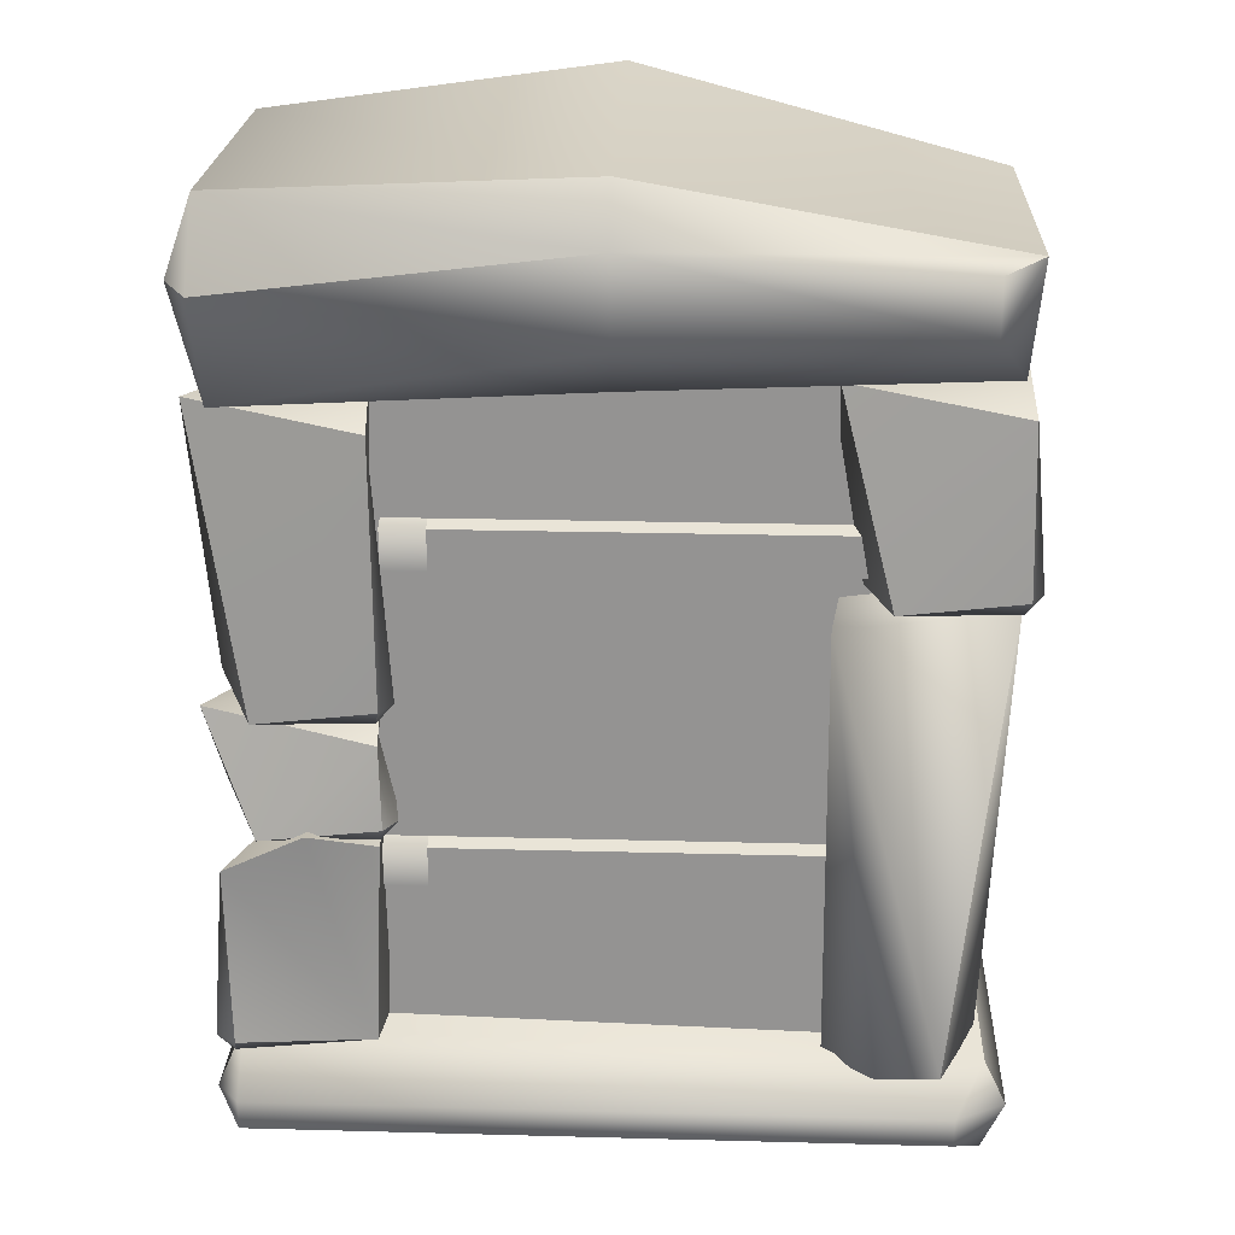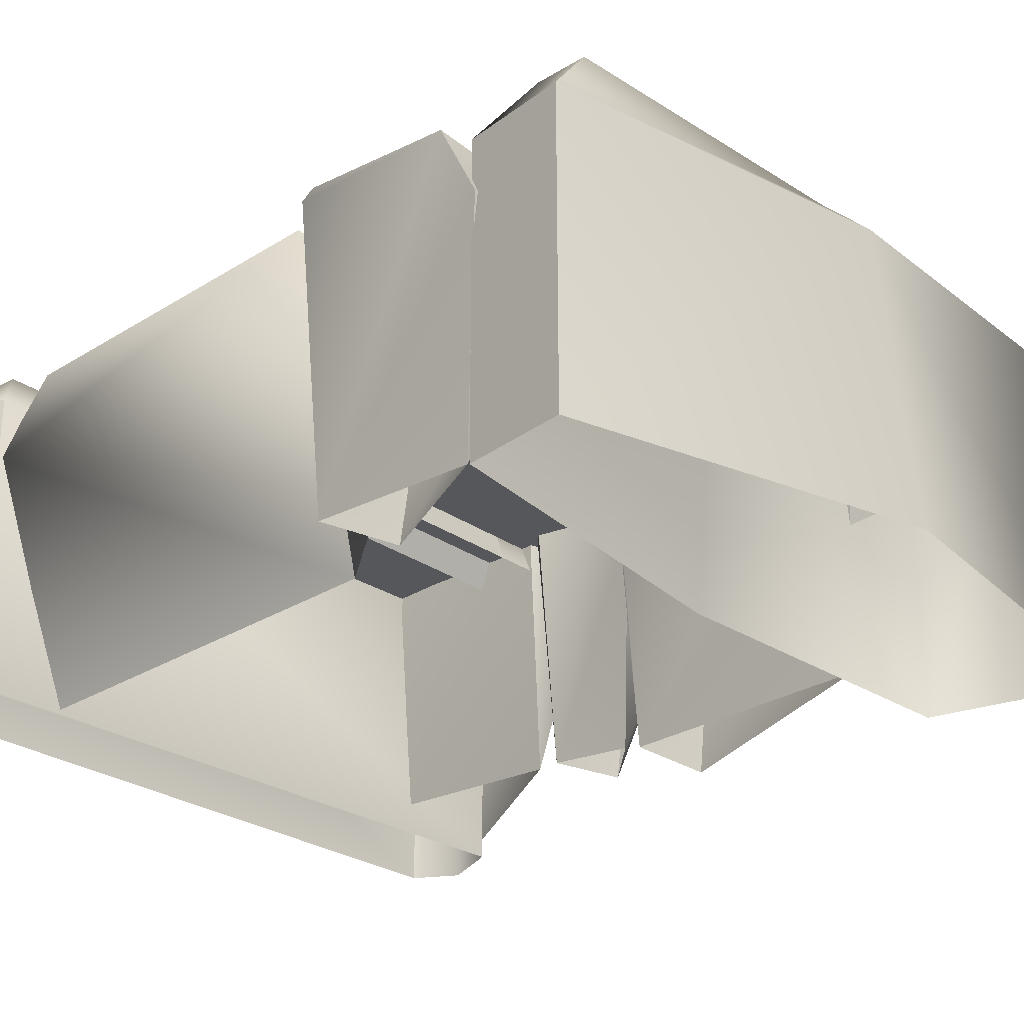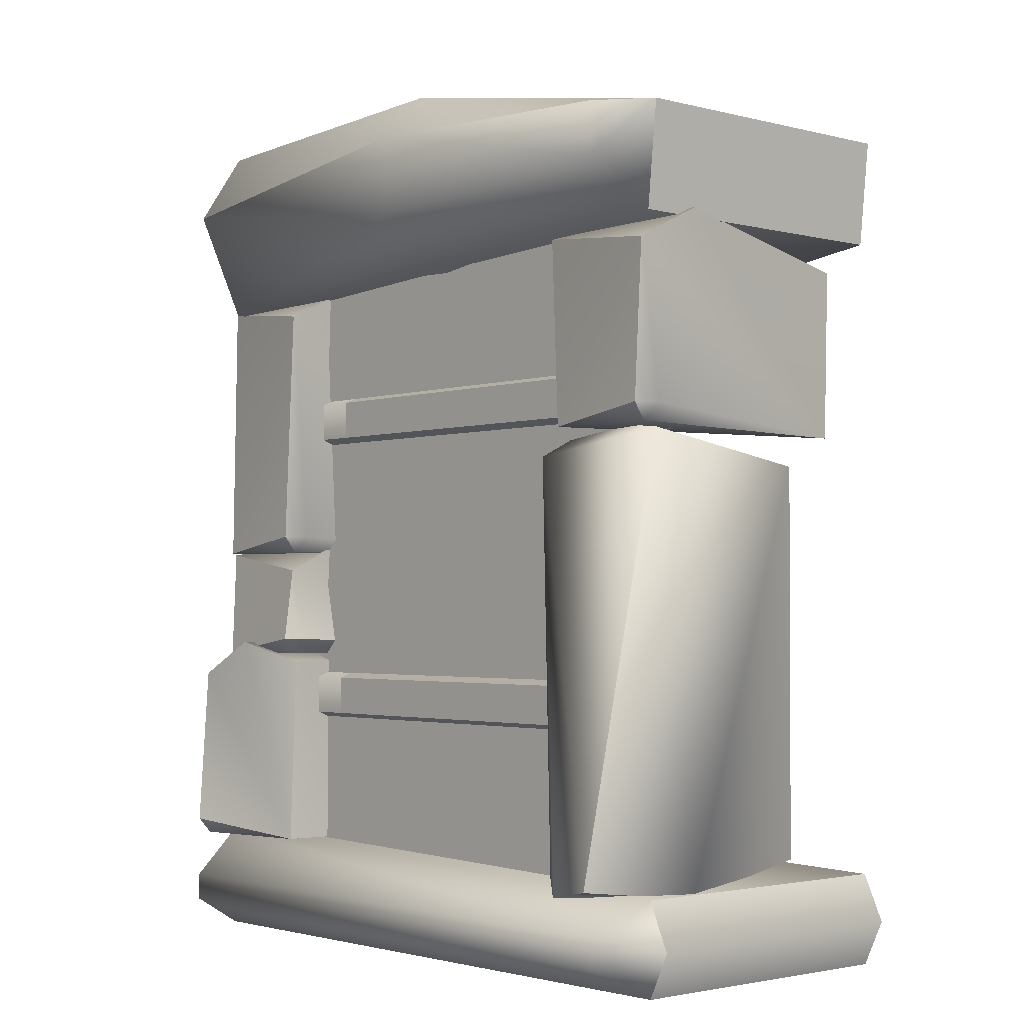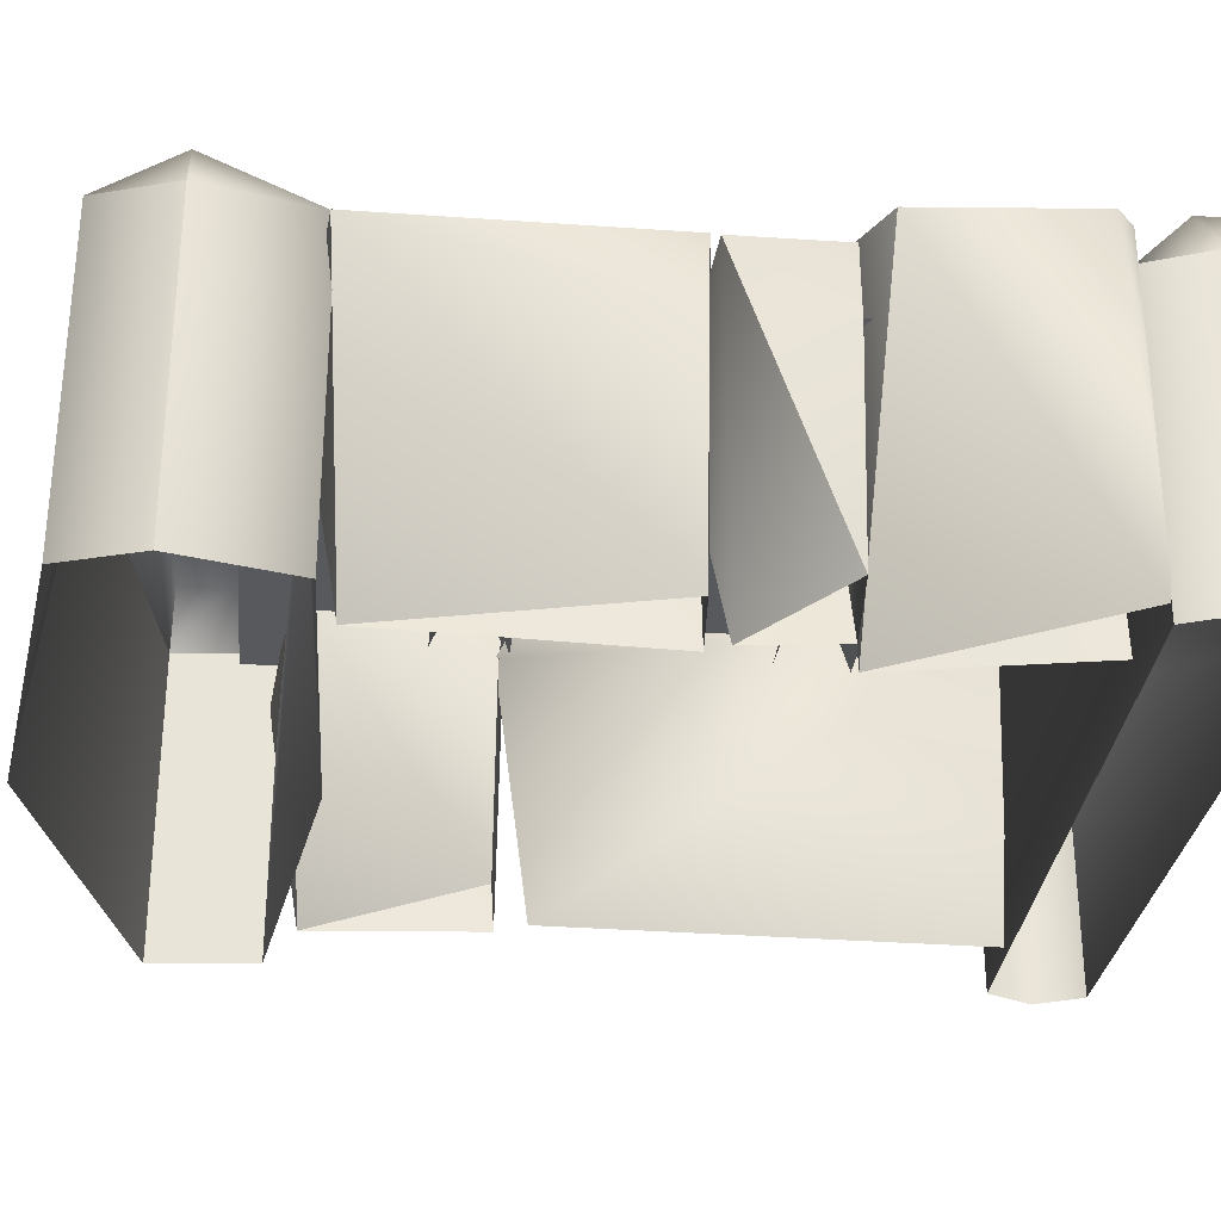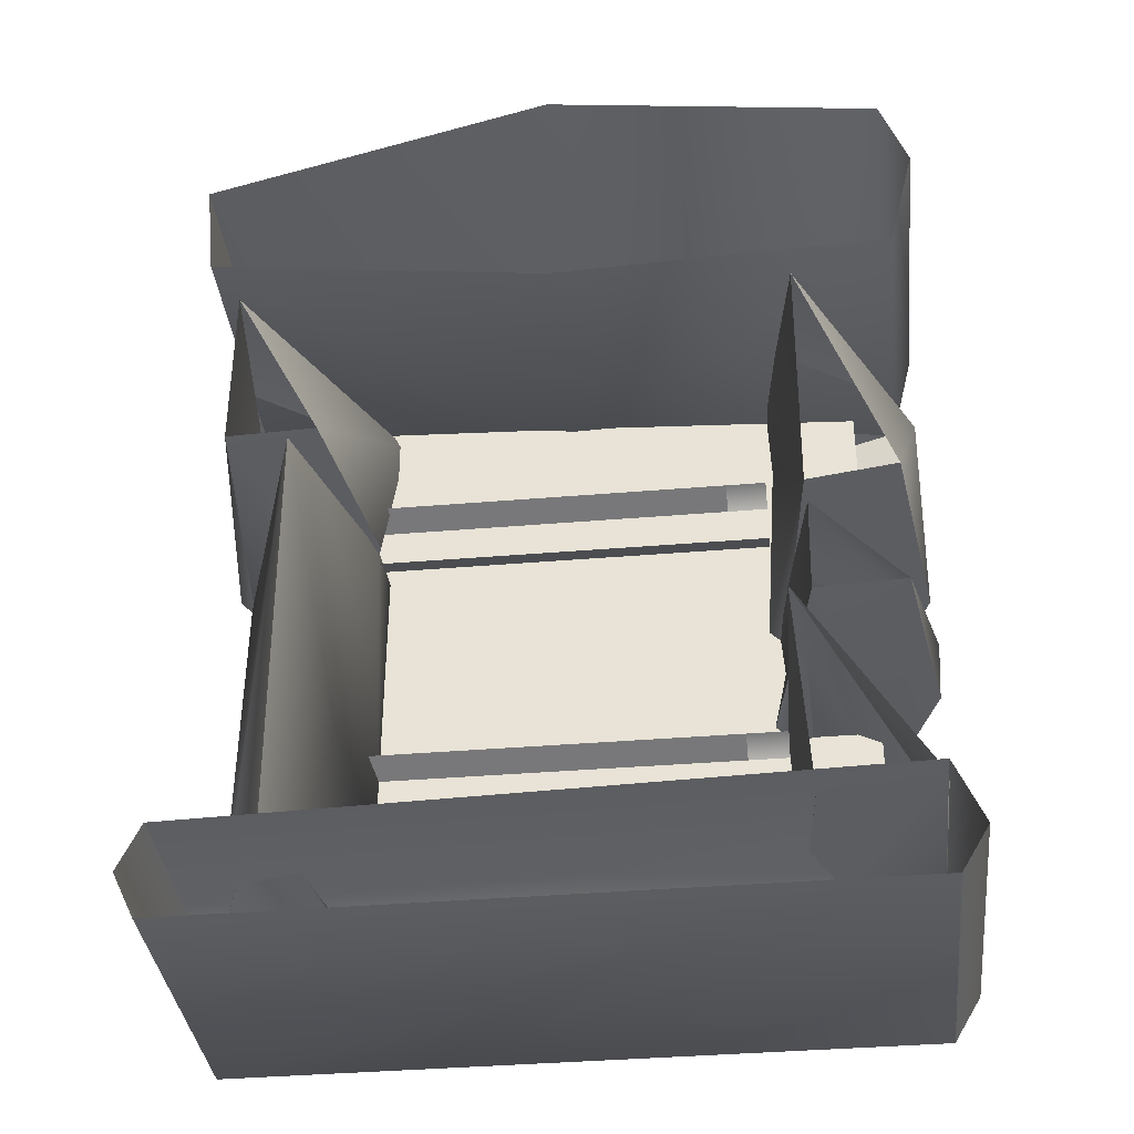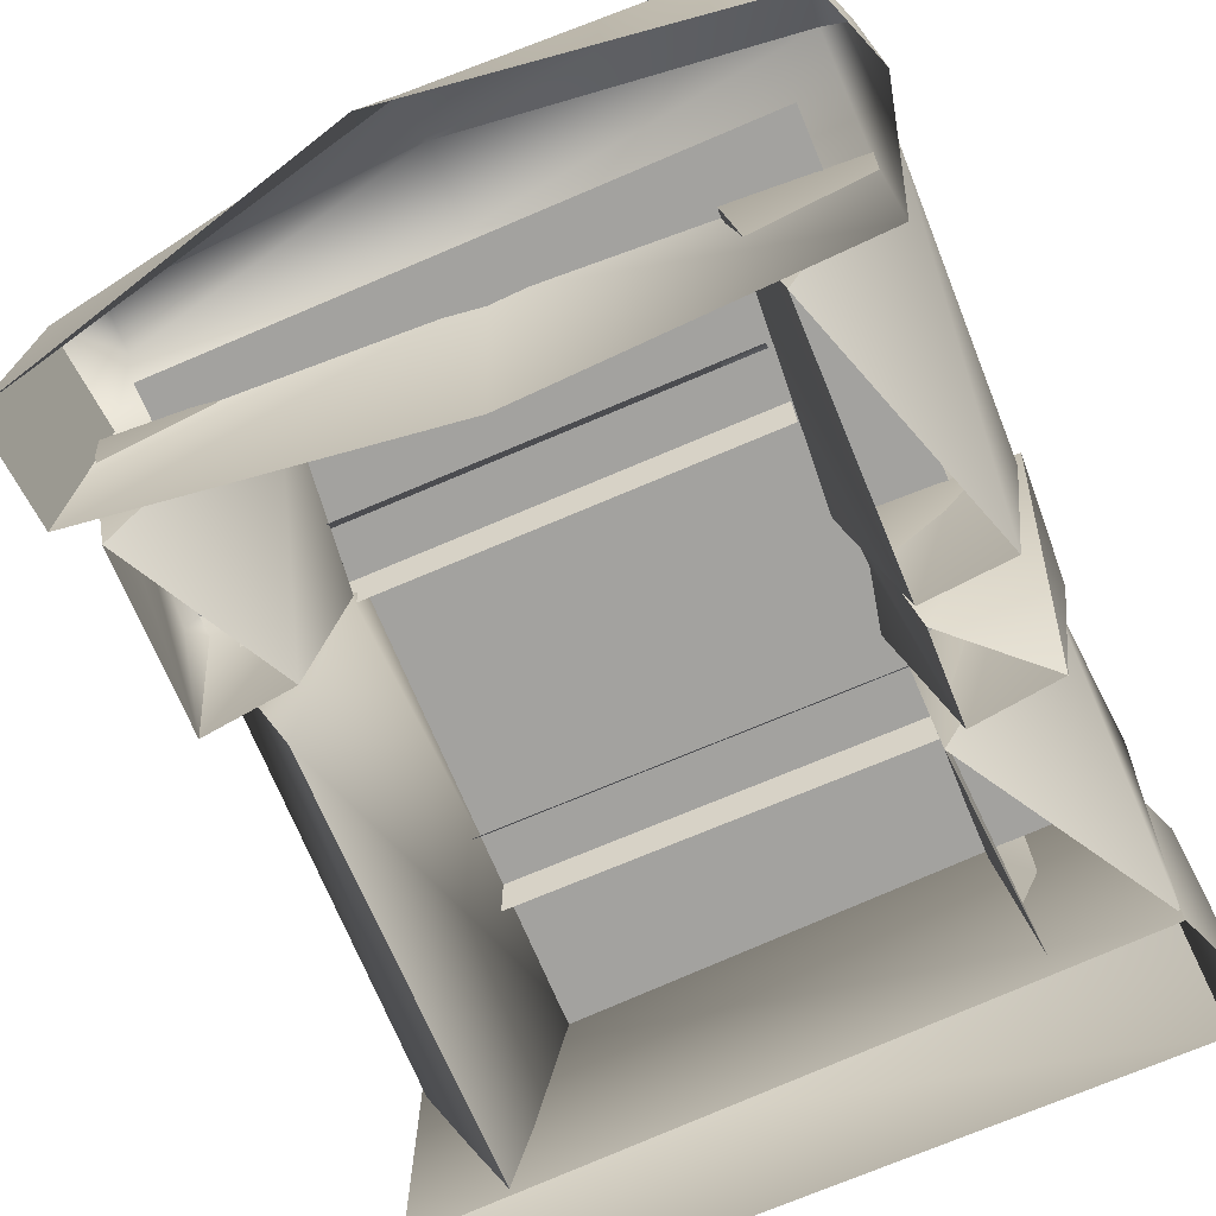
<metadata>
{"format":"obj","ext":"obj","renderer":"f3d","projection":"perspective","resolution":1024,"background":"white","views":[{"elev":22.9,"azim":2.6,"up":"+Y"},{"elev":-27.2,"azim":132.9,"up":"+Z"},{"elev":-2.5,"azim":48.5,"up":"+Y"},{"elev":-29.6,"azim":-96.1,"up":"+Z"},{"elev":-36.8,"azim":-173.7,"up":"+Y"},{"elev":-72.5,"azim":-157.0,"up":"+Z"}]}
</metadata>
<code>
o nifid_16-matrix_Tri_Ex_nord_win_01_3-lib
v -0.4151 0.3246 0.2817
v -0.5227 0.2221 0.2817
v -0.4151 0.2221 0.2817
v -0.5227 0.3246 0.2817
v -0.4151 0.2221 0.2817
v -0.5227 0.1791 0.169
v -0.4151 0.1791 0.169
v -0.5227 0.2221 0.2817
v -0.4151 0.368 0.169
v -0.5227 0.368 0.169
v -0.4347 -0.4768 0.2817
v -0.5422 -0.5792 0.2817
v -0.4347 -0.5792 0.2817
v -0.5422 -0.4768 0.2817
v -0.4347 -0.5792 0.2817
v -0.5422 -0.6223 0.169
v -0.4347 -0.6223 0.169
v -0.5422 -0.5792 0.2817
v -0.4347 -0.4334 0.169
v -0.5422 -0.4334 0.169
f 1 2 3
f 2 1 4
f 5 6 7
f 6 5 8
f 4 9 10
f 9 4 1
f 11 12 13
f 12 11 14
f 15 16 17
f 16 15 18
f 14 19 20
f 19 14 11
o nifid_11-matrix_Tri_Ex_nord_win_01_2-lib
v 0.5294 0.2138 0.1562
v 0.4931 0.1175 0.3299
v 0.9125 0.1704 0.3348
v 0.6487 0.1175 -0.4545
v 0.6282 -0.9974 0.4179
v 0.5019 -0.9974 0.3111
v 0.7772 -0.9684 0.4555
v 0.8772 -0.9974 0.1728
v 0.7772 -0.9684 0.4555
v 0.6487 0.1175 -0.4545
v 0.6373 -0.9684 -0.4643
v 0.6373 -0.9684 -0.4643
v 0.5019 -0.9974 0.3111
v 0.6373 -0.9684 -0.4643
v 0.7772 -0.9684 0.4555
v 0.8772 -0.9974 0.1728
v 0.904 0.7305 0.189
v 0.8202 0.6342 -0.4181
v 0.4958 0.6871 0.2984
v 0.9155 0.6342 0.3883
v 0.4958 0.6871 0.2984
v 0.8202 0.6342 -0.4181
v 0.5942 0.2049 -0.3811
v 0.5186 0.2049 0.1349
v 0.6269 0.1832 0.3999
v 0.9155 0.6342 0.3883
v 0.4958 0.6871 0.2984
v 0.6269 0.1832 0.3999
v 0.924 0.2266 0.4201
v 0.9547 0.2266 0.3669
v 0.9155 0.6342 0.3883
v 0.924 0.2266 0.4201
v 0.8255 0.1832 -0.3981
v 0.904 0.7305 0.189
v 0.8202 0.6342 -0.4181
v 0.924 0.2266 0.4201
v 0.6269 0.1832 0.3999
v 0.9128 0.1832 0.3782
v 0.8255 0.1832 -0.3981
v 0.9128 0.1832 0.3782
v 0.5942 0.2049 -0.3811
v 0.5186 0.2049 0.1349
v -0.8845 0.9056 0.4685
v 0.003404 0.7995 0.4685
v 0.003404 1.013 0.4685
v -0.9547 0.9056 0.3395
v -0.8845 0.9056 0.4685
v -0.8845 1.102 0.3395
v -0.8845 0.6218 0.3395
v -0.9547 0.9056 0.3395
v 0.003404 0.6705 0.3395
v 0.9196 0.9816 0.3395
v 0.8159 0.8383 0.4685
v 0.8913 0.7093 0.3395
v 0.8159 0.973 0.4685
v 0.9196 0.9816 0.3395
v 0.003404 1.142 0.3395
v -0.9547 0.9056 -0.4728
v -0.8845 1.102 0.3395
v -0.8845 1.102 -0.4728
v -0.9547 0.9056 0.3395
v -0.8845 0.6218 -0.4728
v -0.9547 0.9056 -0.4728
v 0.003404 0.5914 -0.4728
v 0.9196 0.9816 -0.4728
v 0.8913 0.7093 0.3395
v 0.8913 0.7093 -0.4728
v 0.9196 0.9816 0.3395
v 0.003404 1.142 0.3395
v 0.9196 0.9816 0.3395
v 0.9196 0.9816 -0.4728
v 0.003404 1.225 -0.4728
v 0.8913 0.7093 -0.4728
v -0.5391 0.6762 0.189
v -0.6229 0.5799 -0.4181
v -0.9474 0.6328 0.2984
v -0.5277 0.5799 0.3883
v -0.9474 0.6328 0.2984
v -0.6229 0.5799 -0.4181
v -0.8489 -0.08855 -0.4438
v -0.9245 -0.08855 0.1349
v -0.8162 -0.1103 0.3999
v -0.5277 0.5799 0.3883
v -0.9474 0.6328 0.2984
v -0.8162 -0.1103 0.3999
v -0.5191 -0.06684 0.4201
v -0.4884 -0.06684 0.3669
v -0.5277 0.5799 0.3883
v -0.5191 -0.06684 0.4201
v -0.6176 -0.1103 -0.4319
v -0.5391 0.6762 0.189
v -0.6229 0.5799 -0.4181
v -0.5191 -0.06684 0.4201
v -0.8162 -0.1103 0.3999
v -0.5304 -0.1103 0.3782
v -0.6176 -0.1103 -0.4319
v -0.5304 -0.1103 0.3782
v -0.8489 -0.08855 -0.4438
v -0.9245 -0.08855 0.1349
v -0.5391 -0.06822 0.189
v -0.6229 -0.1645 -0.4181
v -0.9474 -0.1117 0.2984
v -0.5277 -0.1645 0.3883
v -0.8489 -0.3848 -0.3811
v -0.9245 -0.3848 0.1349
v -0.9474 -0.1117 0.2984
v -0.8489 -0.3848 -0.3811
v -0.8162 -0.4065 0.3999
v -0.5277 -0.1645 0.3883
v -0.9474 -0.1117 0.2984
v -0.8162 -0.4065 0.3999
v -0.5191 -0.3631 0.4201
v -0.4884 -0.3631 0.3669
v -0.5277 -0.1645 0.3883
v -0.5191 -0.3631 0.4201
v -0.6176 -0.4065 -0.3981
v -0.5391 -0.06822 0.189
v -0.6229 -0.1645 -0.4181
v -0.5191 -0.3631 0.4201
v -0.8162 -0.4065 0.3999
v -0.5304 -0.4065 0.3782
v -0.6176 -0.4065 -0.3981
v -0.4884 -0.3631 0.3669
v -0.8489 -0.3848 -0.3811
v -0.9245 -0.3848 0.1349
v -0.6976 -0.3742 0.4378
v -0.5346 -0.4308 0.3679
v -0.5622 -0.4176 -0.4291
v -0.8971 -0.4705 0.4318
v -0.5399 -0.9474 0.2068
v -0.5346 -0.4308 0.3679
v -0.555 -0.9474 0.3715
v -0.5946 -0.9503 -0.3875
v -0.5622 -0.4176 -0.4291
v -0.8971 -0.4705 0.4318
v -0.5622 -0.4176 -0.4291
v -0.8835 -0.9474 -0.4246
v -0.9296 -0.904 0.4376
v -0.8793 -0.904 0.4728
v -0.555 -0.9474 0.3715
v -0.8971 -0.4705 0.4318
v -0.8793 -0.904 0.4728
v -0.6976 -0.3742 0.4378
v -0.5346 -0.4308 0.3679
v -0.8869 -0.9474 0.43
v -0.555 -0.9474 0.3715
v -0.8869 -0.9474 0.43
v -0.8835 -0.9474 -0.4246
v -0.8793 -0.904 0.4728
v -0.5399 -0.9474 0.2068
v -0.5946 -0.9503 -0.3875
v 0.8159 -1.07 0.4685
v -0.8845 -1.07 0.4685
v -0.8845 -1.143 0.4685
v 0.8159 -1.143 0.4685
v -0.9547 -1.107 0.3395
v -0.8845 -0.9411 0.3395
v -0.8845 -1.223 0.3395
v 0.8913 -1.225 0.3395
v 0.9479 -1.107 0.3395
v 0.8913 -0.9856 0.3395
v -0.9547 -1.107 -0.4728
v -0.8845 -0.9411 0.3395
v -0.8845 -0.9411 -0.4728
v -0.9547 -1.107 0.3395
v -0.8845 -1.223 -0.4728
v -0.8845 -1.223 0.3395
v -0.8845 -1.223 -0.4728
v 0.8913 -1.225 -0.4728
v 0.9479 -1.107 -0.4728
v 0.8913 -1.225 0.3395
v 0.8913 -1.225 -0.4728
v 0.9479 -1.107 0.3395
v 0.8913 -0.9856 -0.4728
v 0.8913 -0.9856 0.3395
v 0.8913 -0.9856 -0.4728
v -0.8845 -0.9411 -0.4728
f 21 22 23
f 24 21 23
f 25 22 26
f 27 22 25
f 23 22 27
f 28 23 29
f 30 23 28
f 31 30 28
f 26 24 32
f 21 24 26
f 22 21 26
f 33 34 28
f 25 28 35
f 25 26 36
f 37 38 39
f 40 37 39
f 41 42 43
f 44 41 43
f 45 41 44
f 46 47 48
f 49 46 48
f 50 51 52
f 53 51 50
f 54 51 53
f 55 54 53
f 56 57 58
f 59 58 57
f 50 52 60
f 53 50 60
f 61 57 62
f 61 59 57
f 63 64 65
f 66 67 68
f 69 63 70
f 64 63 69
f 69 71 64
f 72 73 74
f 75 73 72
f 65 75 76
f 76 77 65
f 78 79 80
f 81 79 78
f 82 70 83
f 69 70 82
f 71 69 82
f 82 84 71
f 85 86 87
f 88 86 85
f 89 90 91
f 91 92 89
f 65 64 73
f 73 75 65
f 64 71 74
f 74 73 64
f 65 77 68
f 68 67 65
f 71 84 93
f 93 74 71
f 89 92 80
f 80 79 89
f 94 95 96
f 97 94 96
f 98 99 100
f 101 98 100
f 102 98 101
f 103 104 105
f 106 103 105
f 107 108 109
f 110 108 107
f 111 108 110
f 112 111 110
f 113 114 115
f 116 115 114
f 107 109 117
f 110 107 117
f 118 114 119
f 118 116 114
f 120 121 122
f 123 120 122
f 122 121 124
f 125 126 127
f 128 126 125
f 129 130 131
f 132 129 131
f 133 134 135
f 136 134 133
f 137 134 136
f 138 137 136
f 139 140 141
f 142 141 140
f 143 139 141
f 142 143 141
f 144 140 145
f 144 142 140
f 146 147 148
f 149 146 148
f 150 151 152
f 153 151 150
f 154 151 153
f 155 156 157
f 158 155 157
f 159 155 158
f 160 161 162
f 163 161 160
f 164 163 160
f 158 157 165
f 166 167 168
f 159 158 165
f 166 169 167
f 170 168 171
f 170 166 168
f 172 173 174
f 174 175 172
f 176 173 177
f 174 173 176
f 178 174 176
f 175 174 178
f 178 179 175
f 180 175 179
f 172 175 180
f 181 172 180
f 182 183 184
f 185 183 182
f 186 185 182
f 187 185 186
f 179 178 188
f 188 189 179
f 190 191 192
f 193 191 190
f 194 193 190
f 195 193 194
f 172 181 177
f 177 173 172
f 181 196 197
f 197 177 181
o nifid_6-matrix_Tri_Ex_nord_win_01_1-lib
v 0.8092 0.3246 0.2817
v -0.4151 0.2221 0.2817
v 0.8092 0.2221 0.2817
v -0.4151 0.3246 0.2817
v 0.8092 0.2221 0.2817
v -0.4151 0.1791 0.169
v 0.8092 0.1791 0.169
v -0.4151 0.2221 0.2817
v -0.4151 0.3246 0.2817
v 0.8092 0.368 0.169
v -0.4151 0.368 0.169
v 0.8092 0.3246 0.2817
v 0.7957 -0.4768 0.2817
v -0.4347 -0.5792 0.2817
v 0.7957 -0.5792 0.2817
v -0.4347 -0.4768 0.2817
v 0.7957 -0.5792 0.2817
v -0.4347 -0.6223 0.169
v 0.7957 -0.6223 0.169
v -0.4347 -0.5792 0.2817
v -0.4347 -0.4768 0.2817
v 0.7957 -0.4334 0.169
v -0.4347 -0.4334 0.169
v 0.7957 -0.4768 0.2817
f 198 199 200
f 199 198 201
f 202 203 204
f 203 202 205
f 206 207 208
f 207 206 209
f 210 211 212
f 211 210 213
f 214 215 216
f 215 214 217
f 218 219 220
f 219 218 221
o nifid_1-matrix_Tri_Ex_nord_win_01_0-lib
v 0.7821 -1.105 0.2468
v -0.7759 0.8066 0.2468
v -0.7759 -1.105 0.2468
v 0.7821 0.8066 0.2468
f 222 223 224
f 223 222 225

</code>
